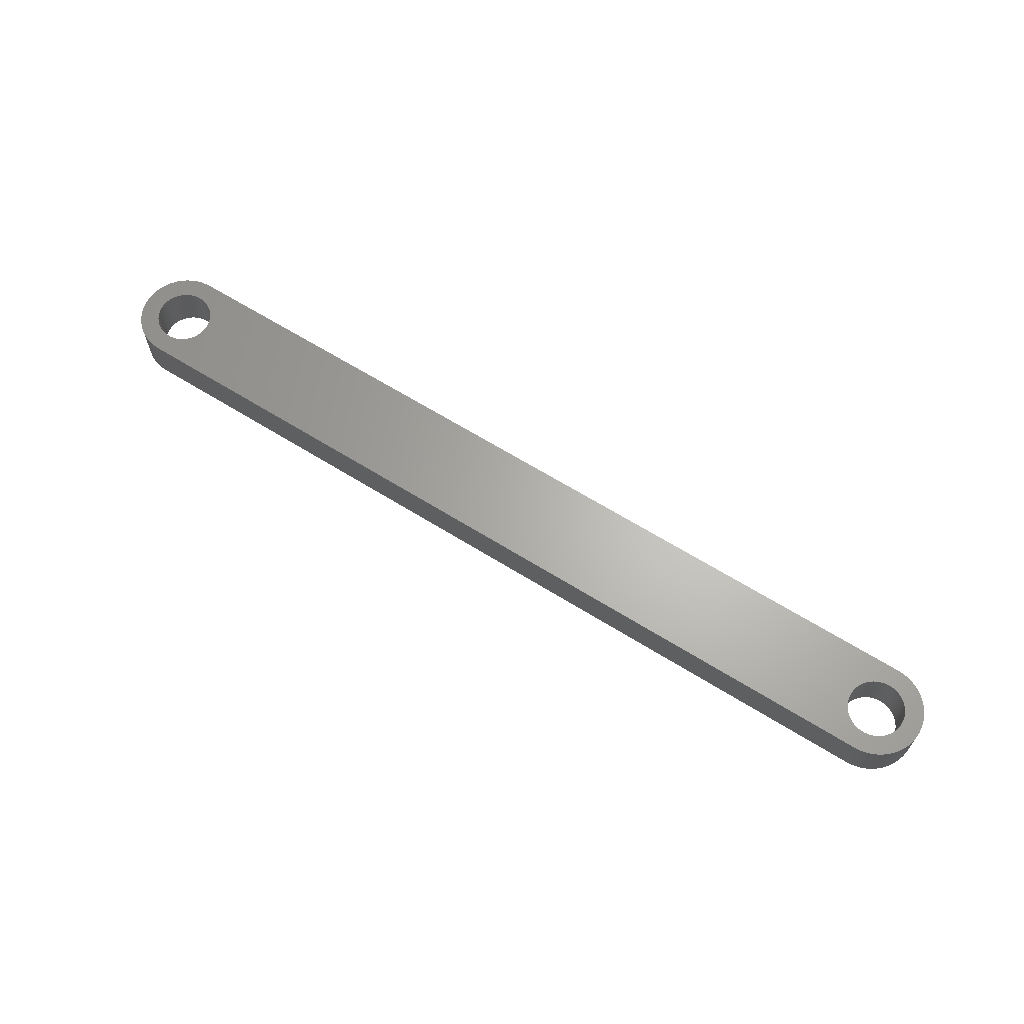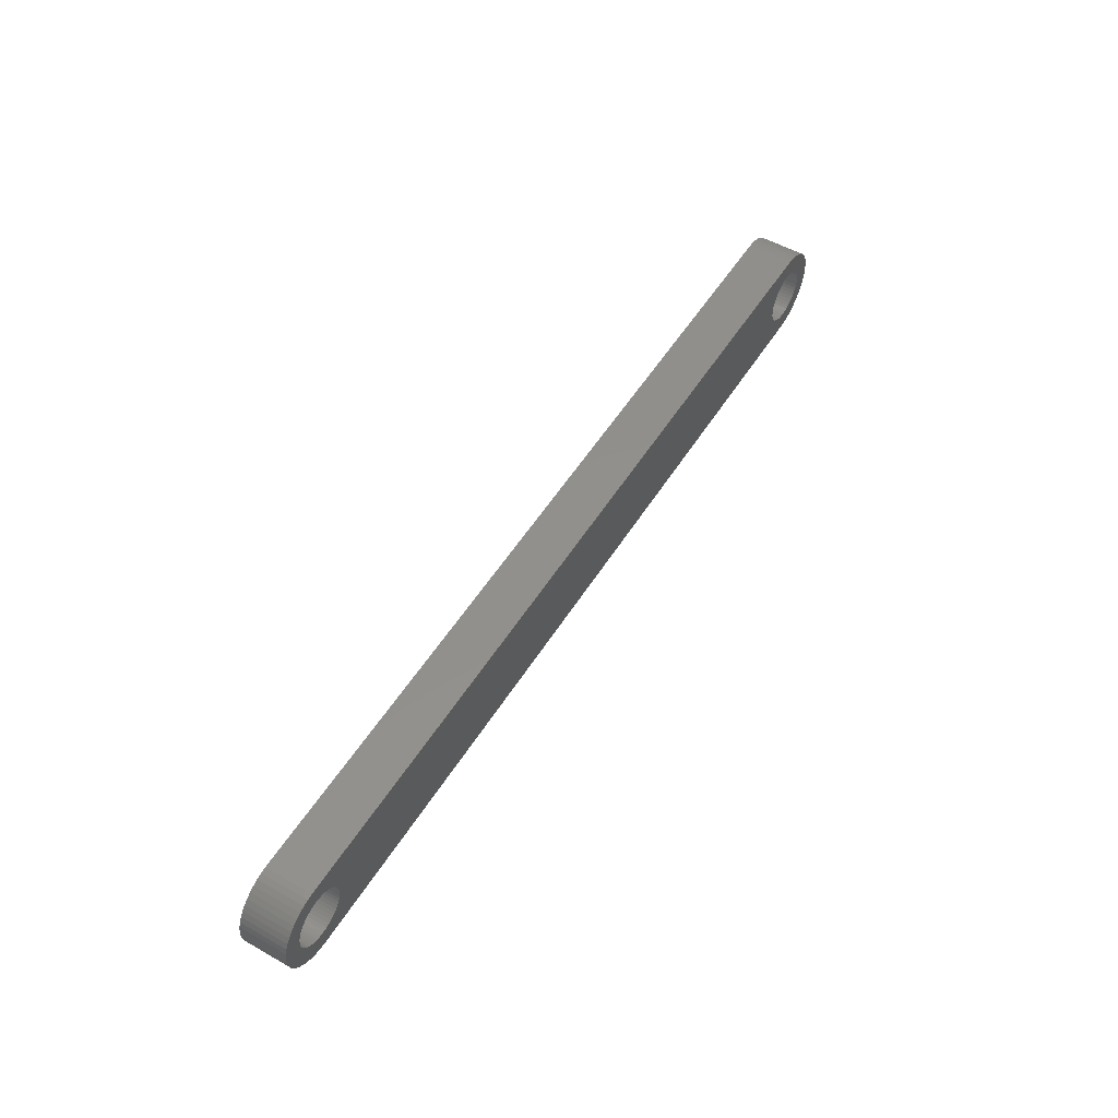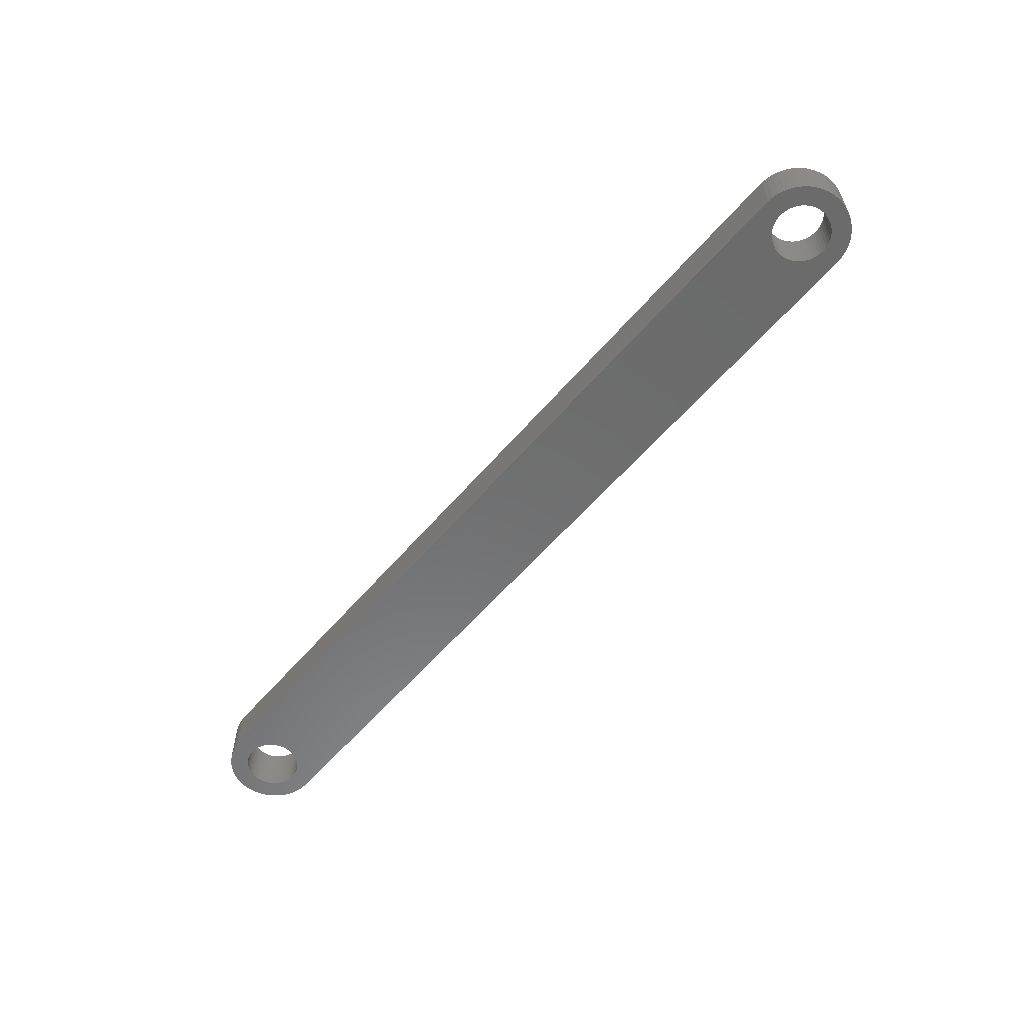
<metadata>
{"format":"stl","ext":"stl","renderer":"f3d","projection":"perspective","resolution":1024,"background":"white","views":[{"elev":64.8,"azim":-147.9,"up":"+Z"},{"elev":52.9,"azim":-58.8,"up":"+Y"},{"elev":-58.0,"azim":-130.1,"up":"+Z"}]}
</metadata>
<code>
# stl→obj: 316 verts, 636 faces
v -45 -5 -2.5
v -45 -4.99 2.5
v -45 -4.99 -2.5
v -45 -5 2.5
v -45 4.99 -2.5
v -45 5 2.5
v -45 5 -2.5
v -45 4.99 2.5
v -45.19 -2.994 2.5
v -44.81 -2.994 2.5
v -45.31 -4.99 2.5
v -45.56 -2.947 2.5
v -45.94 -4.911 2.5
v -45.93 -2.853 2.5
v -46.55 -4.755 2.5
v -46.28 -2.714 2.5
v -47.13 -4.524 2.5
v -46.61 -2.533 2.5
v -47.68 -4.222 2.5
v -46.91 -2.312 2.5
v -48.19 -3.853 2.5
v -47.19 -2.054 2.5
v -48.64 -3.423 2.5
v -47.43 -1.763 2.5
v -49.05 -2.939 2.5
v -47.63 -1.445 2.5
v -49.38 -2.409 2.5
v -47.79 -1.104 2.5
v -49.65 -1.841 2.5
v -47.91 -0.7461 2.5
v -49.84 -1.243 2.5
v -47.98 -0.376 2.5
v -49.96 -0.6267 2.5
v -48 0 2.5
v -49.65 1.841 2.5
v -47.79 1.104 2.5
v -49.38 2.409 2.5
v -47.91 0.7461 2.5
v -49.84 1.243 2.5
v -47.98 0.376 2.5
v -49.96 0.6267 2.5
v -50 0 2.5
v 43.72 2.714 2.5
v 45 4.99 2.5
v 45 5 2.5
v 44.44 2.947 2.5
v 44.81 2.994 2.5
v 44.07 2.853 2.5
v 43.39 2.533 2.5
v 43.09 2.312 2.5
v 42.81 2.054 2.5
v 42.57 1.763 2.5
v 42.02 0.376 2.5
v -42 0 2.5
v 42 0 2.5
v -42.02 0.376 2.5
v 42.09 0.7461 2.5
v -42.09 0.7461 2.5
v 42.21 1.104 2.5
v -42.21 1.104 2.5
v 42.37 1.445 2.5
v -42.37 1.445 2.5
v -42.57 1.763 2.5
v -42.81 2.054 2.5
v -43.09 2.312 2.5
v -43.39 2.533 2.5
v -43.72 2.714 2.5
v -44.07 2.853 2.5
v -44.44 2.947 2.5
v -44.81 2.994 2.5
v -45.19 2.994 2.5
v -45.31 4.99 2.5
v -45.56 2.947 2.5
v -45.94 4.911 2.5
v -45.93 2.853 2.5
v -46.55 4.755 2.5
v -46.28 2.714 2.5
v -47.13 4.524 2.5
v -46.61 2.533 2.5
v -47.68 4.222 2.5
v -46.91 2.312 2.5
v -48.19 3.853 2.5
v -47.19 2.054 2.5
v -48.64 3.423 2.5
v -47.43 1.763 2.5
v -49.05 2.939 2.5
v -47.63 1.445 2.5
v 48 0 2.5
v 50 0 2.5
v 49.96 0.6267 2.5
v 47.98 0.376 2.5
v 49.84 1.243 2.5
v 49.96 -0.6267 2.5
v 47.91 0.7461 2.5
v 49.65 1.841 2.5
v 47.98 -0.376 2.5
v 47.79 1.104 2.5
v 49.38 2.409 2.5
v 49.84 -1.243 2.5
v 47.63 1.445 2.5
v 49.05 2.939 2.5
v 47.91 -0.7461 2.5
v 47.43 1.763 2.5
v 48.64 3.423 2.5
v 49.65 -1.841 2.5
v 47.19 2.054 2.5
v 48.19 3.853 2.5
v 47.79 -1.104 2.5
v 49.38 -2.409 2.5
v 46.91 2.312 2.5
v 47.68 4.222 2.5
v 46.61 2.533 2.5
v 47.13 4.524 2.5
v 46.28 2.714 2.5
v 46.55 4.755 2.5
v 45.93 2.853 2.5
v 45.94 4.911 2.5
v 45.56 2.947 2.5
v 45.31 4.99 2.5
v 45.19 2.994 2.5
v 47.63 -1.445 2.5
v 49.05 -2.939 2.5
v 47.43 -1.763 2.5
v 48.64 -3.423 2.5
v 47.19 -2.054 2.5
v 48.19 -3.853 2.5
v 46.91 -2.312 2.5
v 47.68 -4.222 2.5
v 46.61 -2.533 2.5
v 47.13 -4.524 2.5
v 46.28 -2.714 2.5
v 46.55 -4.755 2.5
v 45.93 -2.853 2.5
v 45.94 -4.911 2.5
v 45.56 -2.947 2.5
v 45.31 -4.99 2.5
v 45.19 -2.994 2.5
v 45 -4.99 2.5
v 44.81 -2.994 2.5
v 44.44 -2.947 2.5
v 44.07 -2.853 2.5
v 43.72 -2.714 2.5
v 45 -5 2.5
v 43.39 -2.533 2.5
v 43.09 -2.312 2.5
v 42.81 -2.054 2.5
v 42.57 -1.763 2.5
v 42.02 -0.376 2.5
v -42.02 -0.376 2.5
v 42.09 -0.7461 2.5
v -42.09 -0.7461 2.5
v 42.21 -1.104 2.5
v -42.21 -1.104 2.5
v 42.37 -1.445 2.5
v -42.37 -1.445 2.5
v -42.57 -1.763 2.5
v -42.81 -2.054 2.5
v -43.09 -2.312 2.5
v -43.39 -2.533 2.5
v -43.72 -2.714 2.5
v -44.07 -2.853 2.5
v -44.44 -2.947 2.5
v 45 -4.99 -2.5
v 45 -5 -2.5
v 45 5 -2.5
v 45 4.99 -2.5
v -45.19 2.994 -2.5
v -44.81 2.994 -2.5
v -45.31 4.99 -2.5
v -45.56 2.947 -2.5
v -45.94 4.911 -2.5
v -45.93 2.853 -2.5
v -46.55 4.755 -2.5
v -46.28 2.714 -2.5
v -47.13 4.524 -2.5
v -46.61 2.533 -2.5
v -47.68 4.222 -2.5
v -46.91 2.312 -2.5
v -48.19 3.853 -2.5
v -47.19 2.054 -2.5
v -48.64 3.423 -2.5
v -47.43 1.763 -2.5
v -49.05 2.939 -2.5
v -47.63 1.445 -2.5
v -49.38 2.409 -2.5
v -47.79 1.104 -2.5
v -49.65 1.841 -2.5
v -47.91 0.7461 -2.5
v -49.84 1.243 -2.5
v -47.98 0.376 -2.5
v -49.96 0.6267 -2.5
v -48 0 -2.5
v -49.65 -1.841 -2.5
v -47.79 -1.104 -2.5
v -49.38 -2.409 -2.5
v -47.91 -0.7461 -2.5
v -49.84 -1.243 -2.5
v -47.98 -0.376 -2.5
v -49.96 -0.6267 -2.5
v -50 0 -2.5
v 43.72 -2.714 -2.5
v 44.44 -2.947 -2.5
v 44.81 -2.994 -2.5
v 44.07 -2.853 -2.5
v 43.39 -2.533 -2.5
v 43.09 -2.312 -2.5
v 42.81 -2.054 -2.5
v 42.57 -1.763 -2.5
v 42.02 -0.376 -2.5
v -42 0 -2.5
v 42 0 -2.5
v -42.02 -0.376 -2.5
v 42.09 -0.7461 -2.5
v -42.09 -0.7461 -2.5
v 42.21 -1.104 -2.5
v -42.21 -1.104 -2.5
v 42.37 -1.445 -2.5
v -42.37 -1.445 -2.5
v -42.57 -1.763 -2.5
v -42.81 -2.054 -2.5
v -43.09 -2.312 -2.5
v -43.39 -2.533 -2.5
v -43.72 -2.714 -2.5
v -44.07 -2.853 -2.5
v -44.44 -2.947 -2.5
v -44.81 -2.994 -2.5
v -45.19 -2.994 -2.5
v -45.31 -4.99 -2.5
v -45.56 -2.947 -2.5
v -45.94 -4.911 -2.5
v -45.93 -2.853 -2.5
v -46.55 -4.755 -2.5
v -46.28 -2.714 -2.5
v -47.13 -4.524 -2.5
v -46.61 -2.533 -2.5
v -47.68 -4.222 -2.5
v -46.91 -2.312 -2.5
v -48.19 -3.853 -2.5
v -47.19 -2.054 -2.5
v -48.64 -3.423 -2.5
v -47.43 -1.763 -2.5
v -49.05 -2.939 -2.5
v -47.63 -1.445 -2.5
v 48 0 -2.5
v 50 0 -2.5
v 49.96 -0.6267 -2.5
v 47.98 -0.376 -2.5
v 49.84 -1.243 -2.5
v 49.96 0.6267 -2.5
v 47.91 -0.7461 -2.5
v 49.65 -1.841 -2.5
v 47.98 0.376 -2.5
v 47.79 -1.104 -2.5
v 49.38 -2.409 -2.5
v 49.84 1.243 -2.5
v 47.63 -1.445 -2.5
v 49.05 -2.939 -2.5
v 47.91 0.7461 -2.5
v 47.43 -1.763 -2.5
v 48.64 -3.423 -2.5
v 49.65 1.841 -2.5
v 47.19 -2.054 -2.5
v 48.19 -3.853 -2.5
v 47.79 1.104 -2.5
v 49.38 2.409 -2.5
v 46.91 -2.312 -2.5
v 47.68 -4.222 -2.5
v 46.61 -2.533 -2.5
v 47.13 -4.524 -2.5
v 46.28 -2.714 -2.5
v 46.55 -4.755 -2.5
v 45.93 -2.853 -2.5
v 45.94 -4.911 -2.5
v 45.56 -2.947 -2.5
v 45.31 -4.99 -2.5
v 45.19 -2.994 -2.5
v 47.63 1.445 -2.5
v 49.05 2.939 -2.5
v 47.43 1.763 -2.5
v 48.64 3.423 -2.5
v 47.19 2.054 -2.5
v 48.19 3.853 -2.5
v 46.91 2.312 -2.5
v 47.68 4.222 -2.5
v 46.61 2.533 -2.5
v 47.13 4.524 -2.5
v 46.28 2.714 -2.5
v 46.55 4.755 -2.5
v 45.93 2.853 -2.5
v 45.94 4.911 -2.5
v 45.56 2.947 -2.5
v 45.31 4.99 -2.5
v 45.19 2.994 -2.5
v 44.81 2.994 -2.5
v 44.44 2.947 -2.5
v 44.07 2.853 -2.5
v 43.72 2.714 -2.5
v 43.39 2.533 -2.5
v 43.09 2.312 -2.5
v 42.81 2.054 -2.5
v 42.57 1.763 -2.5
v 42.02 0.376 -2.5
v -42.02 0.376 -2.5
v 42.09 0.7461 -2.5
v -42.09 0.7461 -2.5
v 42.21 1.104 -2.5
v -42.21 1.104 -2.5
v 42.37 1.445 -2.5
v -42.37 1.445 -2.5
v -42.57 1.763 -2.5
v -42.81 2.054 -2.5
v -43.09 2.312 -2.5
v -43.39 2.533 -2.5
v -43.72 2.714 -2.5
v -44.07 2.853 -2.5
v -44.44 2.947 -2.5
f 1 2 3
f 2 1 4
f 5 6 7
f 6 5 8
f 9 2 10
f 9 11 2
f 12 11 9
f 13 12 14
f 12 13 11
f 15 14 16
f 14 15 13
f 17 16 18
f 19 18 20
f 16 17 15
f 21 20 22
f 23 22 24
f 25 24 26
f 18 19 17
f 27 26 28
f 29 28 30
f 31 30 32
f 20 21 19
f 33 32 34
f 35 36 37
f 36 35 38
f 22 23 21
f 39 38 35
f 24 25 23
f 38 39 40
f 26 27 25
f 41 40 39
f 28 29 27
f 40 41 34
f 30 31 29
f 42 34 41
f 32 33 31
f 34 42 33
f 43 44 45
f 44 46 47
f 44 48 46
f 44 43 48
f 45 49 43
f 45 50 49
f 45 51 50
f 45 52 51
f 53 54 55
f 56 53 57
f 58 57 59
f 60 59 61
f 62 61 52
f 63 52 45
f 53 56 54
f 57 58 56
f 59 60 58
f 61 62 60
f 52 63 62
f 6 63 45
f 63 6 64
f 64 6 65
f 65 6 66
f 66 6 67
f 8 67 6
f 67 8 68
f 68 8 69
f 69 8 70
f 8 71 70
f 72 71 8
f 72 73 71
f 74 73 72
f 73 74 75
f 76 75 74
f 75 76 77
f 78 77 76
f 77 78 79
f 80 79 78
f 79 80 81
f 82 81 80
f 81 82 83
f 84 83 82
f 83 84 85
f 86 85 84
f 85 86 87
f 87 37 36
f 37 87 86
f 88 89 90
f 91 90 92
f 89 88 93
f 94 92 95
f 96 93 88
f 97 95 98
f 93 96 99
f 100 98 101
f 102 99 96
f 103 101 104
f 99 102 105
f 106 104 107
f 108 105 102
f 105 108 109
f 90 91 88
f 92 94 91
f 95 97 94
f 110 107 111
f 98 100 97
f 101 103 100
f 104 106 103
f 112 111 113
f 107 110 106
f 111 112 110
f 114 113 115
f 113 114 112
f 116 115 117
f 115 116 114
f 117 118 116
f 119 118 117
f 119 120 118
f 44 120 119
f 120 44 47
f 121 109 108
f 109 121 122
f 123 122 121
f 122 123 124
f 125 124 123
f 124 125 126
f 127 126 125
f 126 127 128
f 129 128 127
f 128 129 130
f 131 130 129
f 130 131 132
f 133 132 131
f 132 133 134
f 135 134 133
f 135 136 134
f 137 136 135
f 137 138 136
f 139 138 137
f 140 138 139
f 141 138 140
f 142 138 141
f 138 142 143
f 144 143 142
f 145 143 144
f 146 143 145
f 147 143 146
f 54 148 55
f 149 148 54
f 148 149 150
f 151 150 149
f 150 151 152
f 153 152 151
f 152 153 154
f 155 154 153
f 154 155 147
f 156 147 155
f 147 156 143
f 4 156 157
f 4 157 158
f 4 158 159
f 4 159 160
f 2 160 161
f 2 161 162
f 2 162 10
f 160 2 4
f 156 4 143
f 143 163 138
f 163 143 164
f 44 165 45
f 165 44 166
f 167 5 168
f 167 169 5
f 170 169 167
f 171 170 172
f 170 171 169
f 173 172 174
f 172 173 171
f 175 174 176
f 177 176 178
f 174 175 173
f 179 178 180
f 181 180 182
f 183 182 184
f 176 177 175
f 185 184 186
f 187 186 188
f 189 188 190
f 178 179 177
f 191 190 192
f 193 194 195
f 194 193 196
f 180 181 179
f 197 196 193
f 182 183 181
f 196 197 198
f 184 185 183
f 199 198 197
f 186 187 185
f 198 199 192
f 188 189 187
f 200 192 199
f 190 191 189
f 192 200 191
f 201 163 164
f 163 202 203
f 163 204 202
f 163 201 204
f 164 205 201
f 164 206 205
f 164 207 206
f 164 208 207
f 209 210 211
f 212 209 213
f 214 213 215
f 216 215 217
f 218 217 208
f 219 208 164
f 209 212 210
f 213 214 212
f 215 216 214
f 217 218 216
f 208 219 218
f 1 219 164
f 219 1 220
f 220 1 221
f 221 1 222
f 222 1 223
f 3 223 1
f 223 3 224
f 224 3 225
f 225 3 226
f 3 227 226
f 228 227 3
f 228 229 227
f 230 229 228
f 229 230 231
f 232 231 230
f 231 232 233
f 234 233 232
f 233 234 235
f 236 235 234
f 235 236 237
f 238 237 236
f 237 238 239
f 240 239 238
f 239 240 241
f 242 241 240
f 241 242 243
f 243 195 194
f 195 243 242
f 244 245 246
f 247 246 248
f 245 244 249
f 250 248 251
f 252 249 244
f 253 251 254
f 249 252 255
f 256 254 257
f 258 255 252
f 259 257 260
f 255 258 261
f 262 260 263
f 264 261 258
f 261 264 265
f 246 247 244
f 248 250 247
f 251 253 250
f 266 263 267
f 254 256 253
f 257 259 256
f 260 262 259
f 268 267 269
f 263 266 262
f 267 268 266
f 270 269 271
f 269 270 268
f 272 271 273
f 271 272 270
f 273 274 272
f 275 274 273
f 275 276 274
f 163 276 275
f 276 163 203
f 277 265 264
f 265 277 278
f 279 278 277
f 278 279 280
f 281 280 279
f 280 281 282
f 283 282 281
f 282 283 284
f 285 284 283
f 284 285 286
f 287 286 285
f 286 287 288
f 289 288 287
f 288 289 290
f 291 290 289
f 291 292 290
f 293 292 291
f 293 166 292
f 294 166 293
f 295 166 294
f 296 166 295
f 297 166 296
f 166 297 165
f 298 165 297
f 299 165 298
f 300 165 299
f 301 165 300
f 210 302 211
f 303 302 210
f 302 303 304
f 305 304 303
f 304 305 306
f 307 306 305
f 306 307 308
f 309 308 307
f 308 309 301
f 310 301 309
f 301 310 165
f 7 310 311
f 7 311 312
f 7 312 313
f 7 313 314
f 5 314 315
f 5 315 316
f 5 316 168
f 314 5 7
f 310 7 165
f 1 143 4
f 143 1 164
f 165 6 45
f 6 165 7
f 98 278 101
f 278 98 265
f 286 115 113
f 115 286 288
f 99 246 93
f 246 99 248
f 280 107 104
f 107 280 282
f 292 44 119
f 44 292 166
f 284 113 111
f 113 284 286
f 89 249 90
f 249 89 245
f 267 126 128
f 126 267 263
f 105 248 99
f 248 105 251
f 101 280 104
f 280 101 278
f 288 117 115
f 117 288 290
f 290 119 117
f 119 290 292
f 282 111 107
f 111 282 284
f 93 245 89
f 245 93 246
f 275 134 136
f 134 275 273
f 273 132 134
f 132 273 271
f 269 128 130
f 128 269 267
f 95 265 98
f 265 95 261
f 92 261 95
f 261 92 255
f 90 255 92
f 255 90 249
f 124 257 122
f 257 124 260
f 122 254 109
f 254 122 257
f 109 251 105
f 251 109 254
f 271 130 132
f 130 271 269
f 263 124 126
f 124 263 260
f 163 136 138
f 136 163 275
f 189 35 187
f 35 189 39
f 173 78 76
f 78 173 175
f 187 37 185
f 37 187 35
f 191 39 189
f 39 191 41
f 183 84 181
f 84 183 86
f 171 76 74
f 76 171 173
f 179 84 82
f 84 179 181
f 240 21 23
f 21 240 238
f 195 29 193
f 29 195 27
f 5 72 8
f 72 5 169
f 200 41 191
f 41 200 42
f 185 86 183
f 86 185 37
f 169 74 72
f 74 169 171
f 177 82 80
f 82 177 179
f 175 80 78
f 80 175 177
f 228 2 11
f 2 228 3
f 193 31 197
f 31 193 29
f 240 25 242
f 25 240 23
f 232 13 15
f 13 232 230
f 230 11 13
f 11 230 228
f 236 17 19
f 17 236 234
f 197 33 199
f 33 197 31
f 199 42 200
f 42 199 33
f 242 27 195
f 27 242 25
f 238 19 21
f 19 238 236
f 234 15 17
f 15 234 232
f 277 103 279
f 103 277 100
f 289 114 116
f 114 289 287
f 298 43 49
f 43 298 297
f 57 306 59
f 306 57 304
f 250 96 247
f 96 250 102
f 283 106 110
f 106 283 281
f 294 120 47
f 120 294 293
f 285 110 112
f 110 285 283
f 148 211 55
f 211 148 209
f 61 301 52
f 301 61 308
f 299 49 50
f 49 299 298
f 296 46 48
f 46 296 295
f 244 91 252
f 91 244 88
f 253 102 250
f 102 253 108
f 205 145 144
f 145 205 206
f 266 129 127
f 129 266 268
f 279 106 281
f 106 279 103
f 295 47 46
f 47 295 294
f 291 116 118
f 116 291 289
f 293 118 120
f 118 293 291
f 287 112 114
f 112 287 285
f 53 304 57
f 304 53 302
f 55 302 53
f 302 55 211
f 59 308 61
f 308 59 306
f 297 48 43
f 48 297 296
f 300 50 51
f 50 300 299
f 52 300 51
f 300 52 301
f 247 88 244
f 88 247 96
f 259 121 256
f 121 259 123
f 150 209 148
f 209 150 213
f 206 146 145
f 146 206 207
f 272 135 133
f 135 272 274
f 262 127 125
f 127 262 266
f 264 100 277
f 100 264 97
f 258 97 264
f 97 258 94
f 252 94 258
f 94 252 91
f 256 108 253
f 108 256 121
f 204 142 141
f 142 204 201
f 276 139 137
f 139 276 203
f 154 215 152
f 215 154 217
f 152 213 150
f 213 152 215
f 268 131 129
f 131 268 270
f 270 133 131
f 133 270 272
f 274 137 135
f 137 274 276
f 201 144 142
f 144 201 205
f 202 141 140
f 141 202 204
f 146 208 147
f 208 146 207
f 147 217 154
f 217 147 208
f 262 123 259
f 123 262 125
f 203 140 139
f 140 203 202
f 309 63 310
f 63 309 62
f 315 67 68
f 67 315 314
f 174 75 77
f 75 174 172
f 36 184 87
f 184 36 186
f 214 149 212
f 149 214 151
f 312 64 65
f 64 312 311
f 167 70 71
f 70 167 168
f 313 65 66
f 65 313 312
f 40 188 38
f 188 40 190
f 85 180 83
f 180 85 182
f 172 73 75
f 73 172 170
f 180 81 83
f 81 180 178
f 210 56 303
f 56 210 54
f 222 160 159
f 160 222 223
f 310 64 311
f 64 310 63
f 316 68 69
f 68 316 315
f 168 69 70
f 69 168 316
f 314 66 67
f 66 314 313
f 34 190 40
f 190 34 192
f 38 186 36
f 186 38 188
f 87 182 85
f 182 87 184
f 170 71 73
f 71 170 167
f 178 79 81
f 79 178 176
f 176 77 79
f 77 176 174
f 226 9 10
f 9 226 227
f 24 243 26
f 243 24 241
f 225 10 162
f 10 225 226
f 223 161 160
f 161 223 224
f 307 62 309
f 62 307 60
f 305 60 307
f 60 305 58
f 303 58 305
f 58 303 56
f 212 54 210
f 54 212 149
f 218 153 216
f 153 218 155
f 216 151 214
f 151 216 153
f 220 158 157
f 158 220 221
f 220 156 219
f 156 220 157
f 219 155 218
f 155 219 156
f 229 14 12
f 14 229 231
f 26 194 28
f 194 26 243
f 237 22 20
f 22 237 239
f 224 162 161
f 162 224 225
f 221 159 158
f 159 221 222
f 235 20 18
f 20 235 237
f 231 16 14
f 16 231 233
f 32 192 34
f 192 32 198
f 233 18 16
f 18 233 235
f 227 12 9
f 12 227 229
f 28 196 30
f 196 28 194
f 30 198 32
f 198 30 196
f 22 241 24
f 241 22 239

</code>
